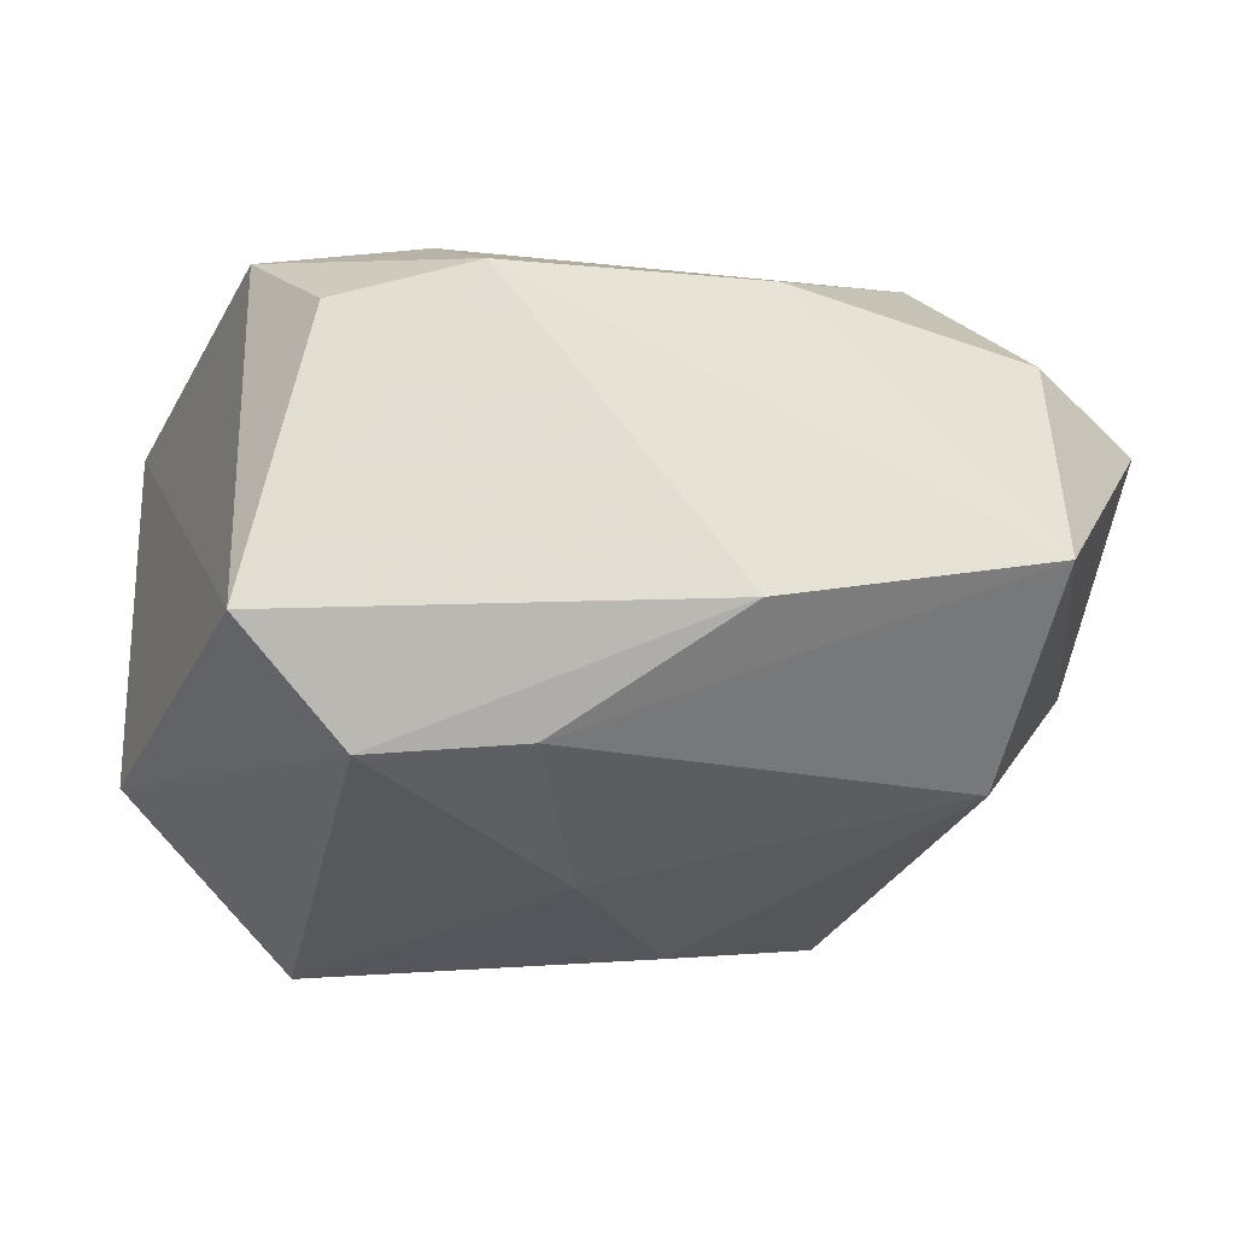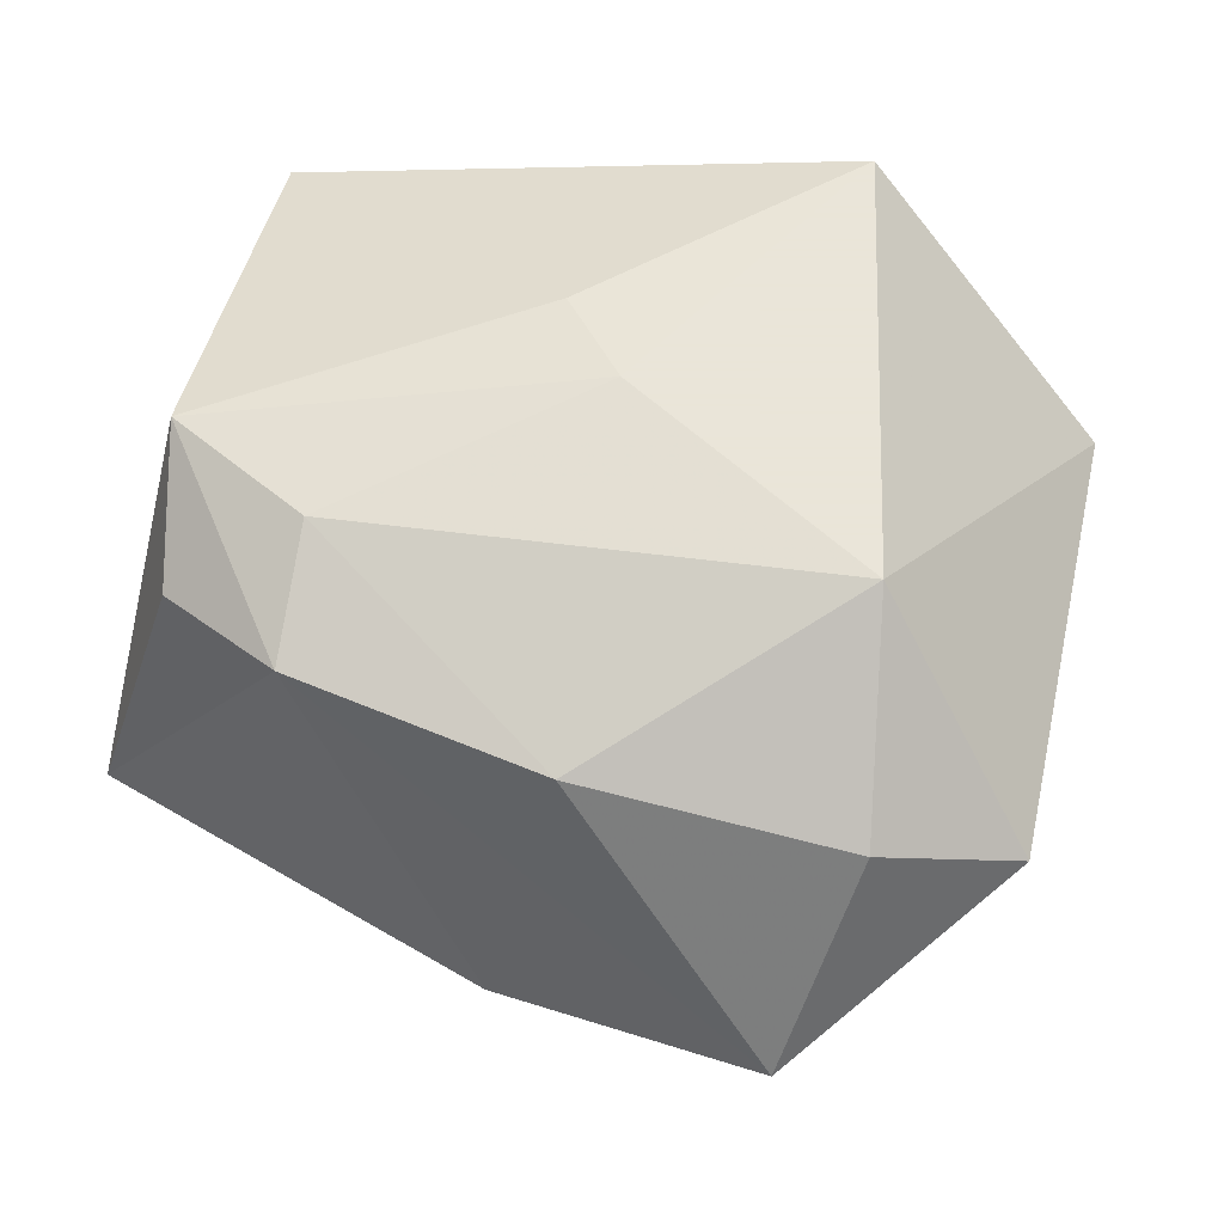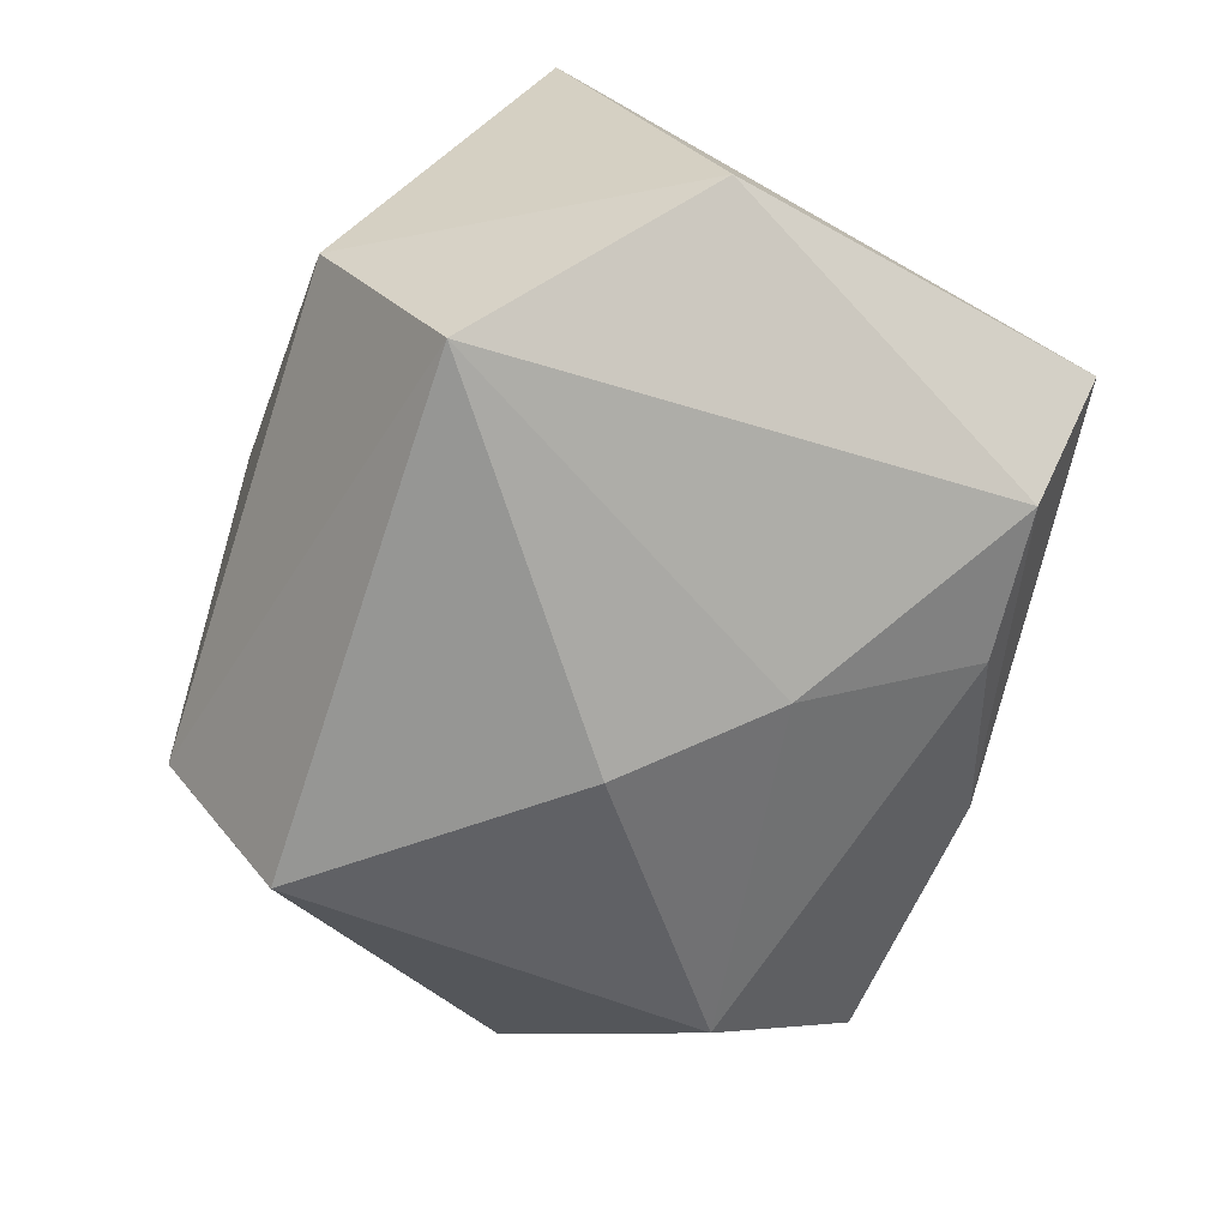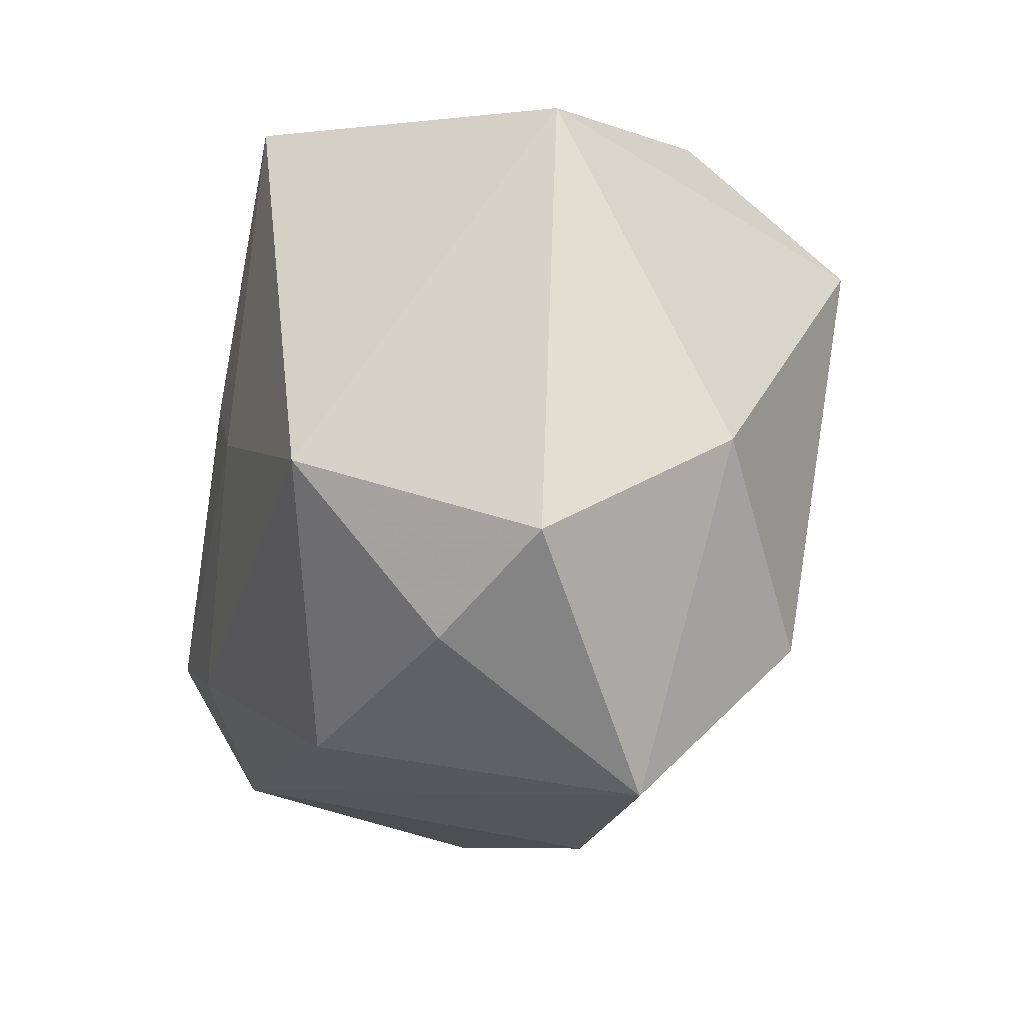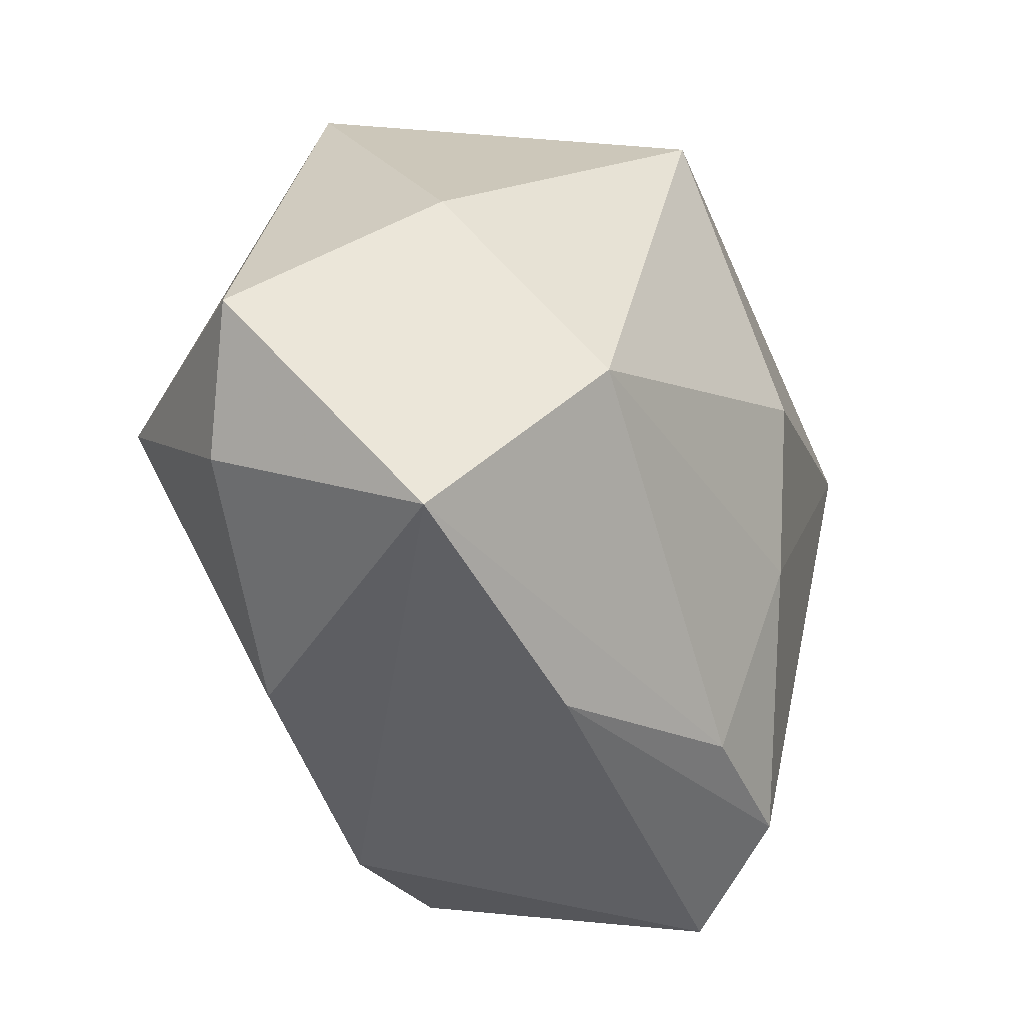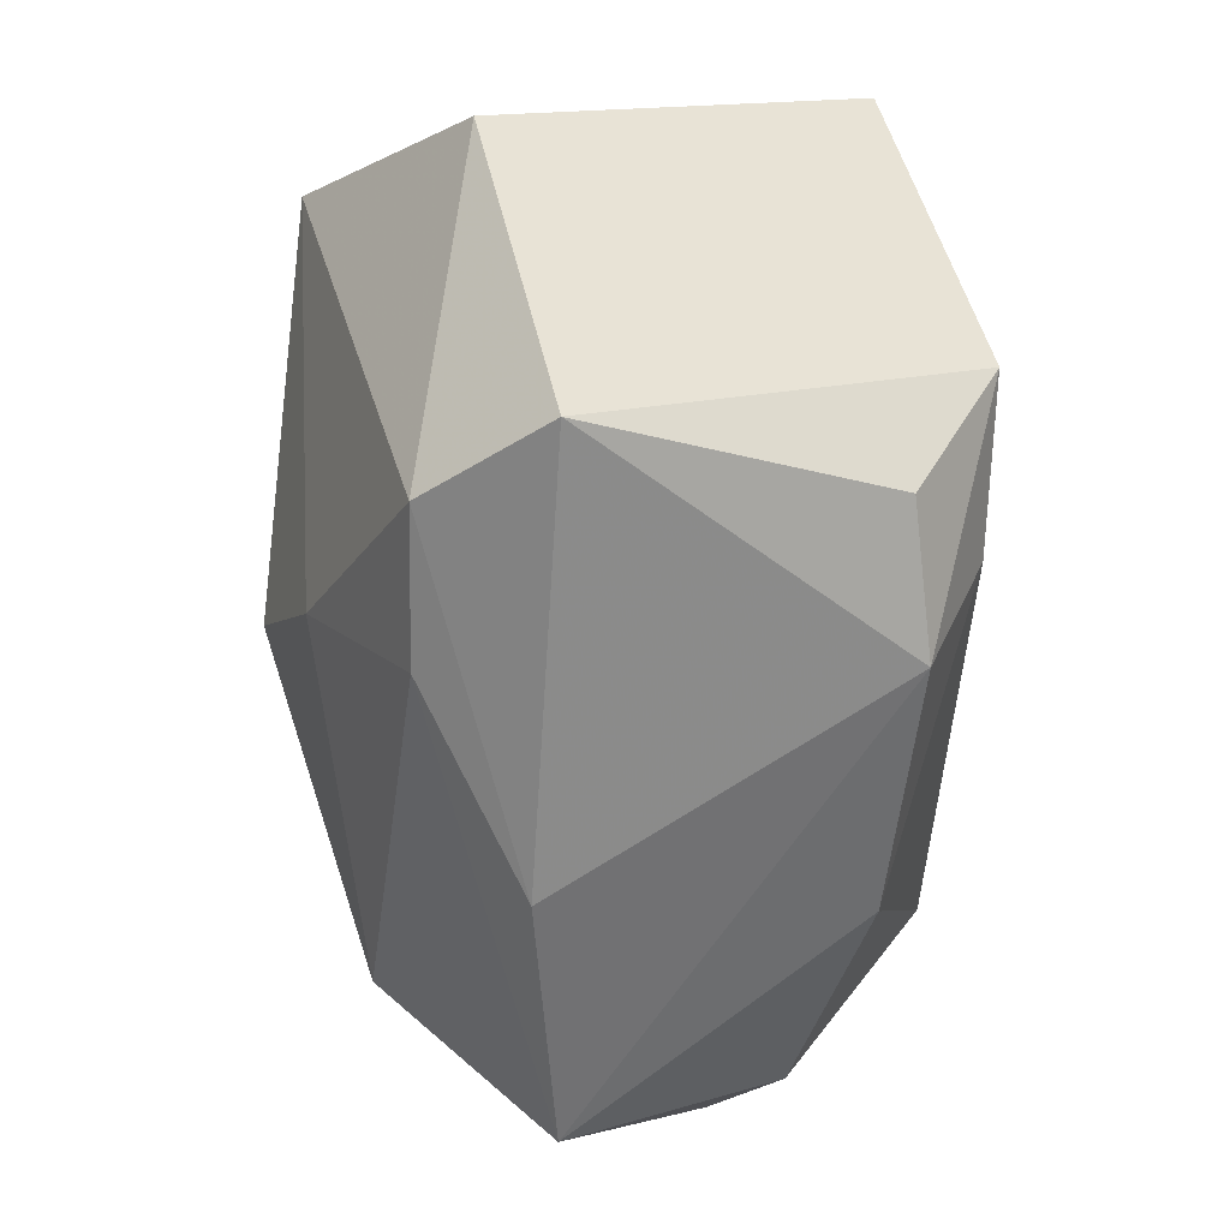
<metadata>
{"format":"obj","ext":"obj","renderer":"f3d","projection":"perspective","resolution":1024,"background":"white","views":[{"elev":-13.0,"azim":-14.0,"up":"+Z"},{"elev":58.6,"azim":22.0,"up":"+Z"},{"elev":-71.1,"azim":-112.4,"up":"+Z"},{"elev":-18.6,"azim":69.8,"up":"+Y"},{"elev":-53.1,"azim":108.7,"up":"+Y"},{"elev":-54.0,"azim":-96.1,"up":"+Y"}]}
</metadata>
<code>
v -0.01559 0.02439 -0.008489
v 0.01999 -0.01552 -0.01404
v -0.01883 -0.01976 -0.01399
v 0.02498 0.01077 0.00905
v 0.02933 -0.004584 -0.00567
v -0.01347 -0.01271 0.01845
v -0.01715 0.01607 -0.0228
v 0.00362 -0.001645 -0.02273
v 0.002827 -0.02658 -0.005418
v 0.02318 -0.01797 0.01213
v -0.008706 -0.02139 -0.01317
v -0.02823 0.01495 0.0119
v -0.02599 -0.02149 -0.006598
v 0.005699 -0.02139 0.01494
v -0.003924 -0.01025 -0.01965
v 0.02129 -0.02658 -0.002177
v 0.02629 0.01883 0.005172
v -0.004978 0.006135 0.0203
v 0.01903 -0.005837 0.02085
v 0.01843 0.02186 -0.008138
v 0.008639 0.02259 0.02085
v -0.02398 -0.008955 0.01783
v 0.01825 0.01357 -0.02022
v -0.02086 -0.01774 0.01288
v 0.03141 -0.01291 0.008338
v 0.004459 0.02439 0.01272
v -0.02967 0.004209 -0.01239
v 0.0003196 0.001622 0.02085
v -0.01178 -0.02095 0.01499
f 5 17 25
f 20 1 26
f 26 17 20
f 21 17 26
f 20 17 23
f 17 5 23
f 27 1 7
f 7 23 8
f 7 1 20
f 20 23 7
f 12 1 27
f 27 13 12
f 12 13 22
f 21 26 12
f 12 26 1
f 25 17 4
f 16 5 25
f 29 13 9
f 9 16 29
f 29 16 14
f 21 12 18
f 18 12 22
f 25 4 19
f 19 17 21
f 19 4 17
f 3 13 27
f 27 7 3
f 9 13 3
f 10 16 25
f 14 16 10
f 25 19 10
f 10 19 14
f 8 23 2
f 2 23 5
f 5 16 2
f 22 13 24
f 24 29 22
f 13 29 24
f 21 18 28
f 28 19 21
f 28 18 22
f 6 29 14
f 14 19 6
f 22 29 6
f 6 28 22
f 19 28 6
f 15 7 8
f 15 3 7
f 8 2 15
f 3 15 11
f 11 15 2
f 9 3 11
f 11 16 9
f 11 2 16

</code>
